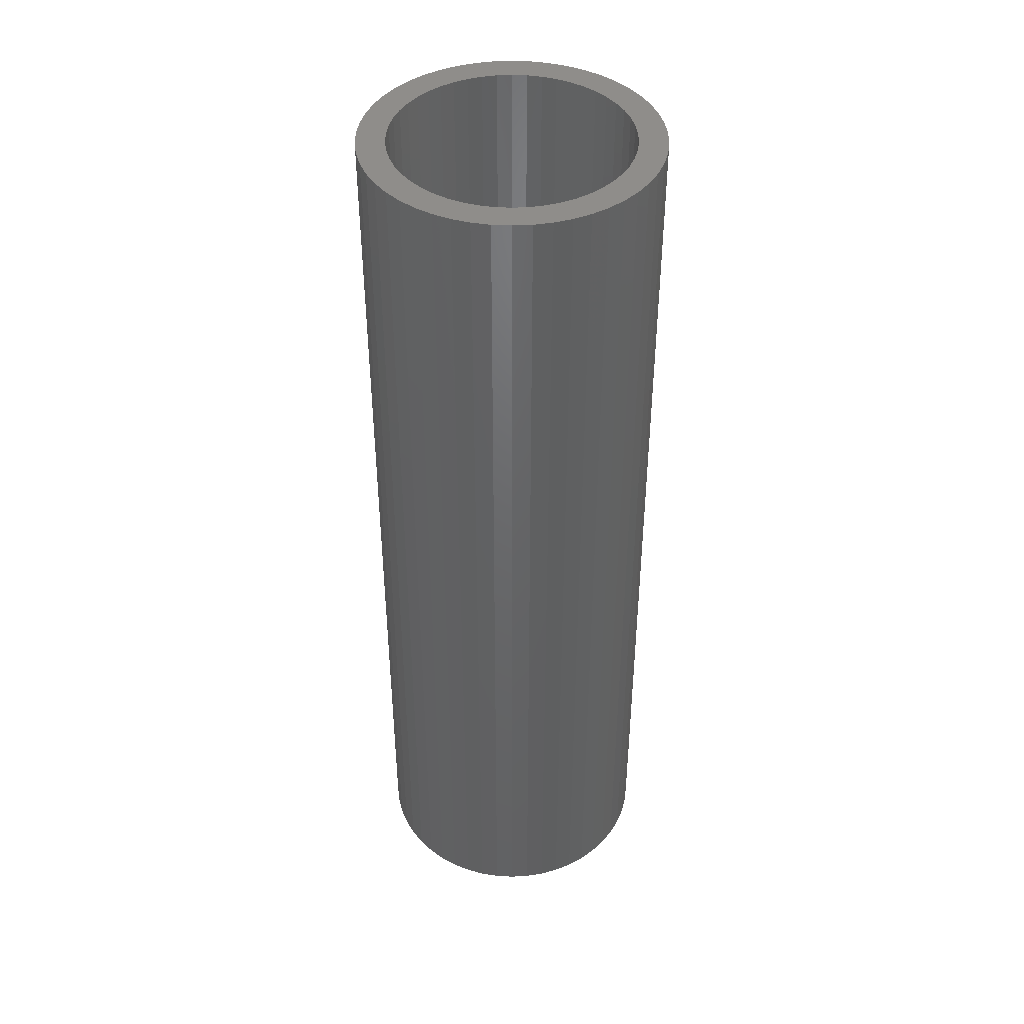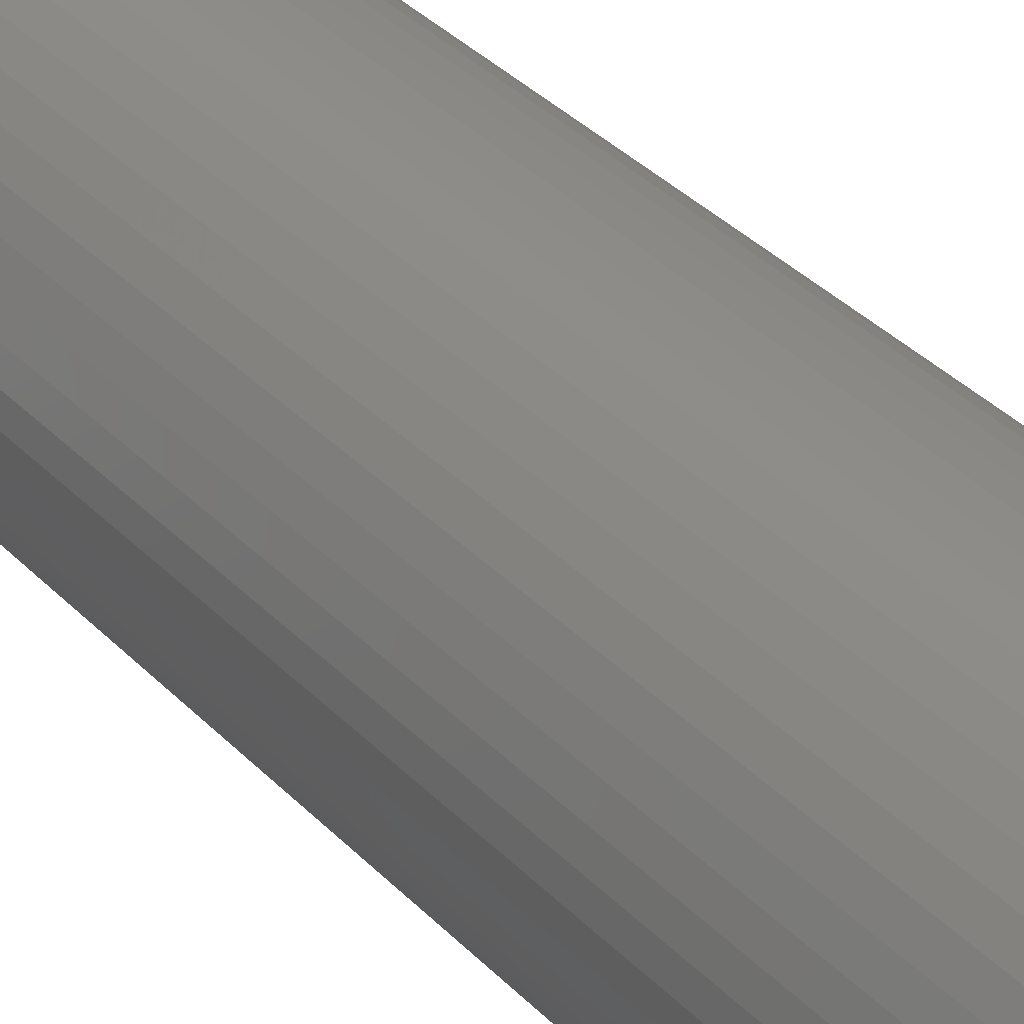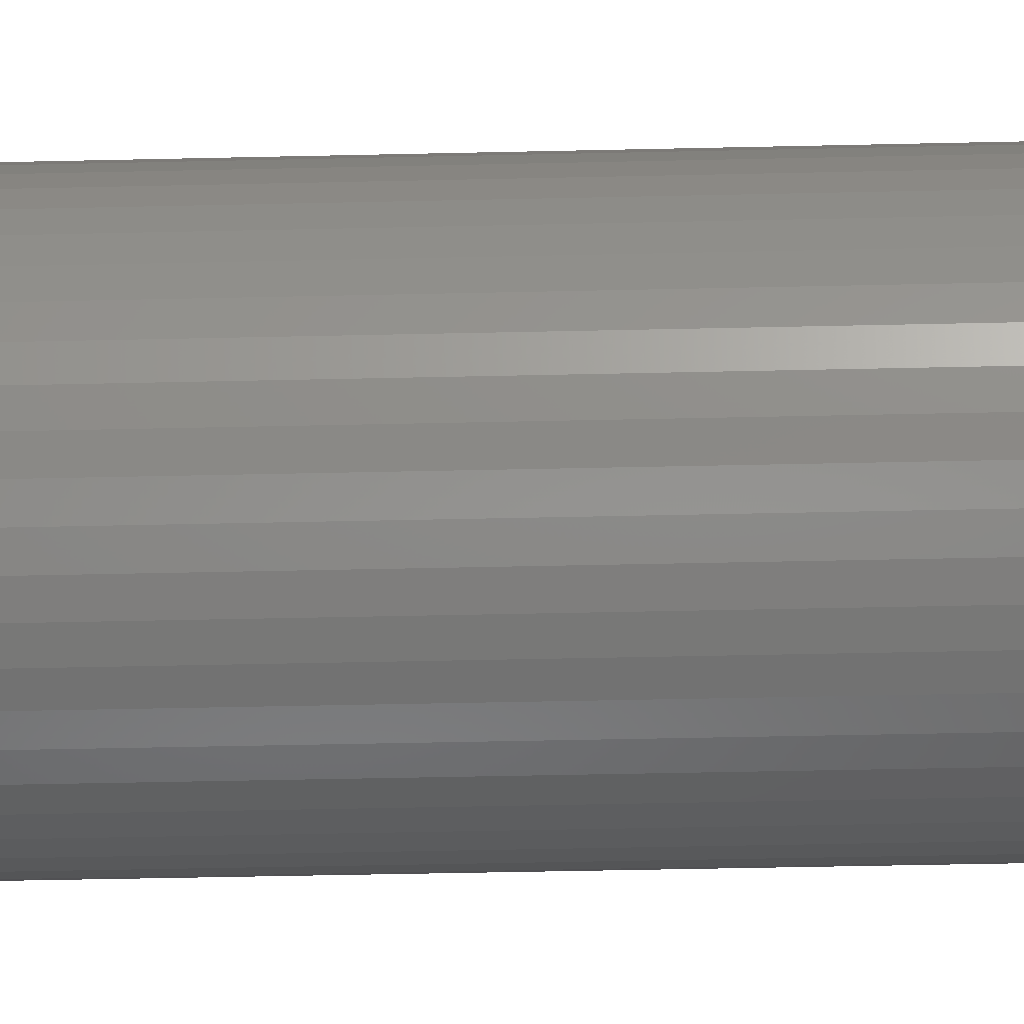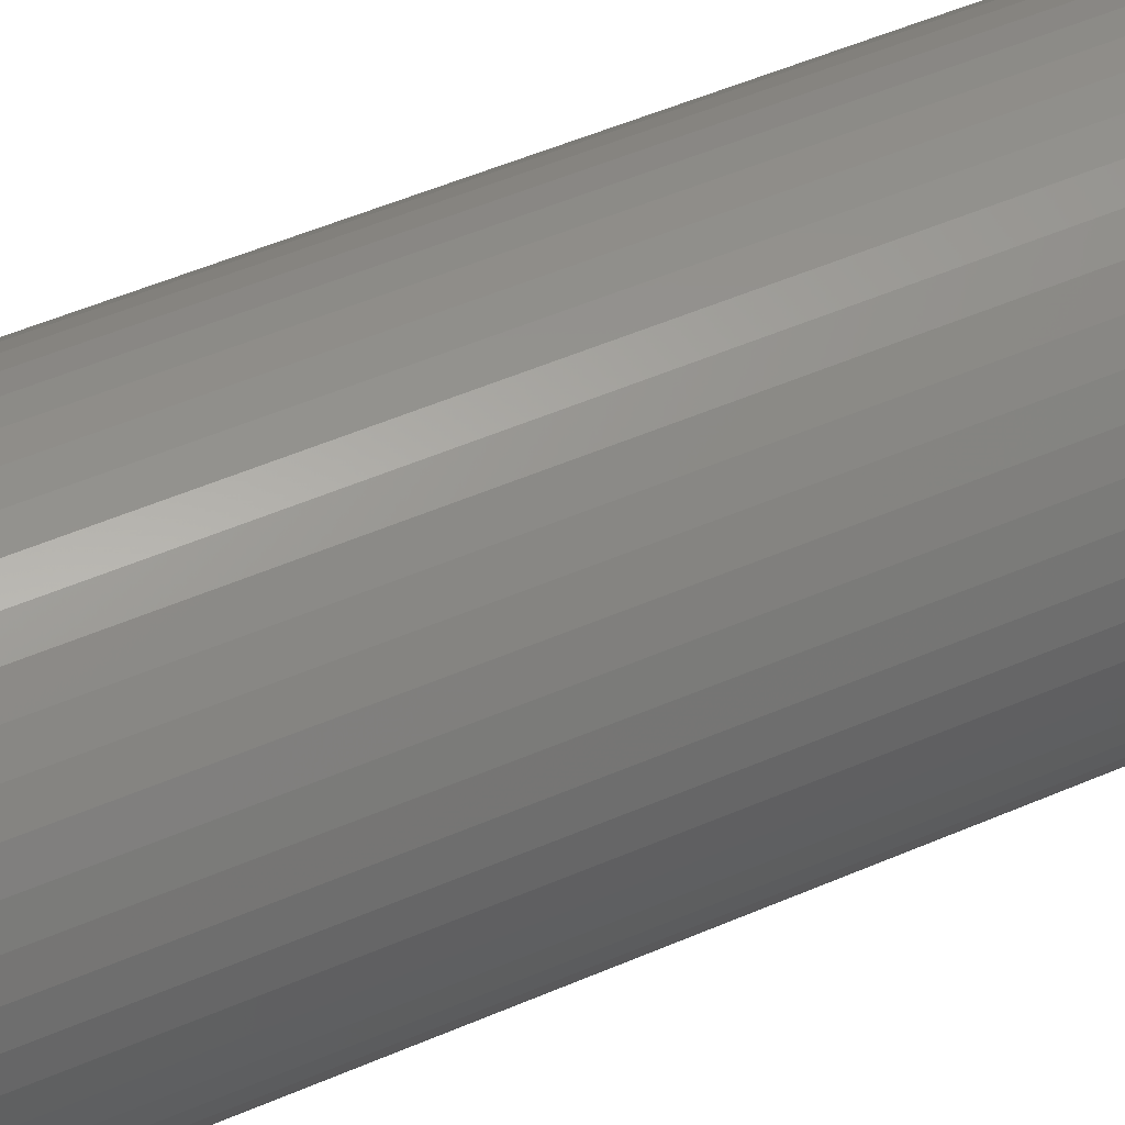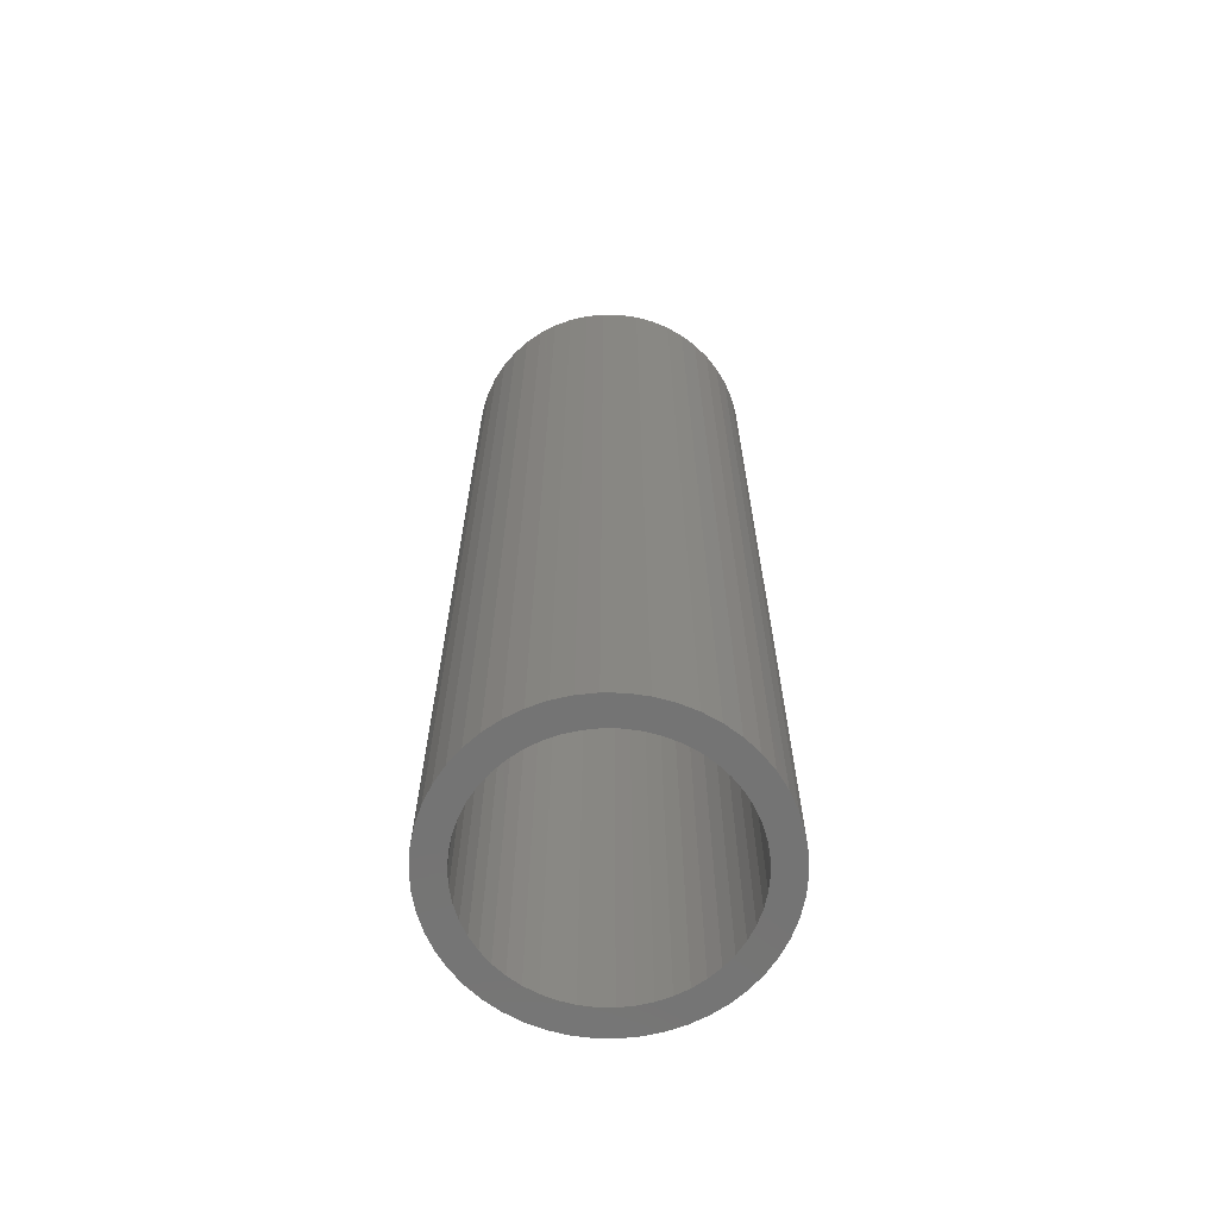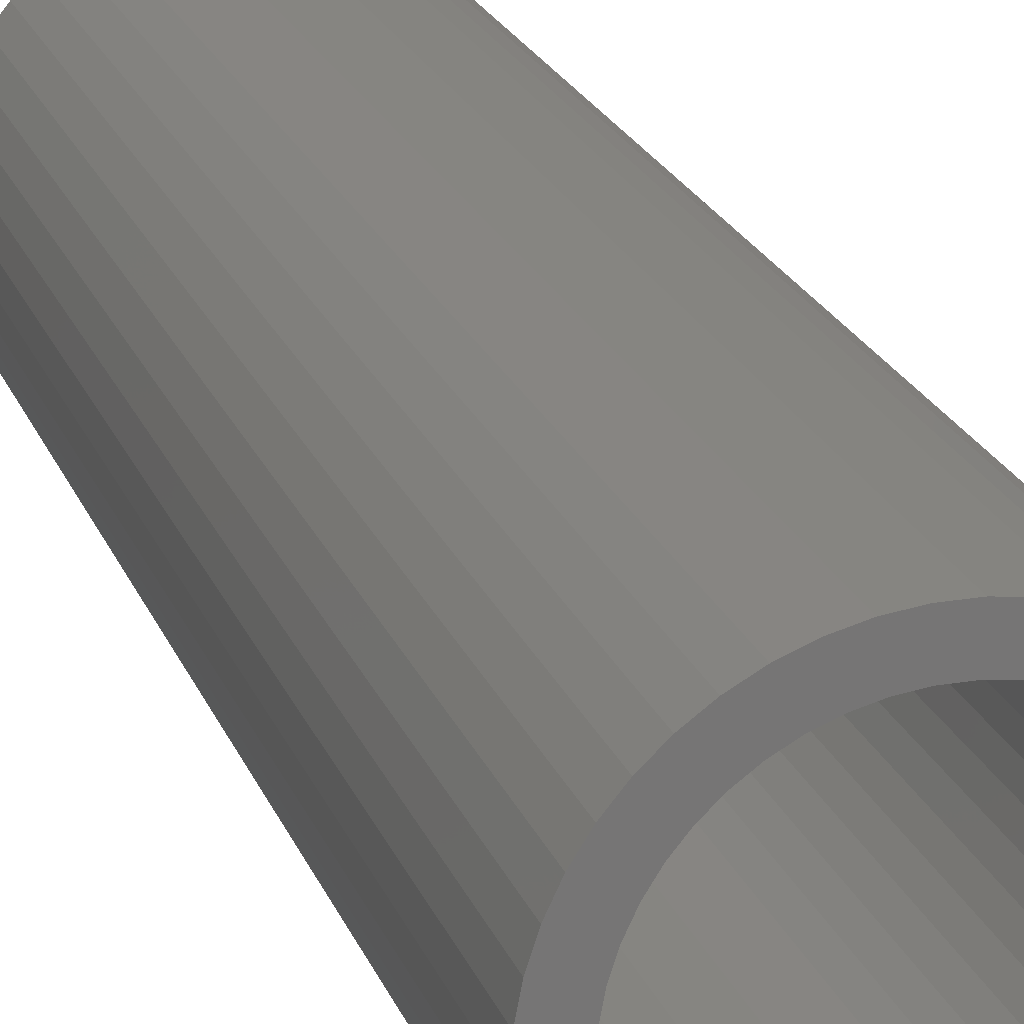
<metadata>
{"format":"stl","ext":"stl","renderer":"f3d","projection":"perspective","resolution":1024,"background":"white","views":[{"elev":42.5,"azim":-25.2,"up":"+Z"},{"elev":38.0,"azim":141.4,"up":"+Y"},{"elev":-42.3,"azim":91.6,"up":"+Y"},{"elev":49.2,"azim":-115.9,"up":"+Y"},{"elev":-66.0,"azim":34.9,"up":"+Z"},{"elev":21.2,"azim":162.9,"up":"+Y"}]}
</metadata>
<code>
# stl→obj: 200 verts, 400 faces
v 6.5 0 21
v 6.449 0.8147 -21
v 6.449 0.8147 21
v 6.5 0 -21
v -6.5 0 -21
v -6.449 0.8147 21
v -6.449 0.8147 -21
v -6.5 0 21
v 0.4081 6.487 -21
v -0.4081 6.487 21
v 0.4081 6.487 21
v -0.4081 6.487 -21
v -0.4081 -6.487 -21
v 0.4081 -6.487 21
v -0.4081 -6.487 21
v 0.4081 -6.487 -21
v 4.738 4.45 -21
v 4.143 5.008 21
v 4.738 4.45 21
v 4.143 5.008 -21
v -4.143 5.008 -21
v -4.738 4.45 21
v -4.143 5.008 21
v -4.738 4.45 -21
v -2.009 6.182 -21
v -2.768 5.881 21
v -2.009 6.182 21
v -2.768 5.881 -21
v 5.696 -3.131 21
v 6.044 -2.393 -21
v 6.044 -2.393 21
v 5.696 -3.131 -21
v 6.044 2.393 21
v 5.696 3.131 -21
v 5.696 3.131 21
v 6.044 2.393 -21
v 5.259 3.821 -21
v 5.259 3.821 21
v 2.768 5.881 -21
v 2.009 6.182 21
v 2.768 5.881 21
v 2.009 6.182 -21
v 1.218 6.385 21
v 1.218 6.385 -21
v 3.483 5.488 -21
v 3.483 5.488 21
v -6.044 2.393 -21
v -5.696 3.131 21
v -5.696 3.131 -21
v -6.044 2.393 21
v -5.259 3.821 -21
v -5.259 3.821 21
v -6.296 1.616 -21
v -6.296 1.616 21
v -1.218 6.385 21
v -1.218 6.385 -21
v 1.218 -6.385 21
v 1.218 -6.385 -21
v 2.009 -6.182 -21
v 2.768 -5.881 21
v 2.009 -6.182 21
v 2.768 -5.881 -21
v 6.296 1.616 21
v 6.296 1.616 -21
v 5.25 0 21
v 5.209 0.658 21
v 6.449 -0.8147 21
v 5.085 1.306 21
v 5.209 -0.658 21
v 4.881 1.933 21
v 6.296 -1.616 21
v 4.601 2.529 21
v 5.085 -1.306 21
v 4.247 3.086 21
v 3.827 3.594 21
v 3.346 4.045 21
v 2.813 4.433 21
v 2.235 4.75 21
v 1.622 4.993 21
v 0.9838 5.157 21
v 0.3296 5.24 21
v -0.3296 5.24 21
v -0.9838 5.157 21
v -1.622 4.993 21
v -2.235 4.75 21
v -2.813 4.433 21
v -3.483 5.488 21
v -3.346 4.045 21
v -3.827 3.594 21
v -4.247 3.086 21
v -4.601 2.529 21
v -4.881 1.933 21
v -5.085 1.306 21
v 4.881 -1.933 21
v 4.601 -2.529 21
v 5.259 -3.821 21
v 4.247 -3.086 21
v 4.738 -4.45 21
v 3.827 -3.594 21
v 4.143 -5.008 21
v 3.346 -4.045 21
v 3.483 -5.488 21
v 2.813 -4.433 21
v 2.235 -4.75 21
v 1.622 -4.993 21
v 0.9838 -5.157 21
v 0.3296 -5.24 21
v -0.3296 -5.24 21
v -0.9838 -5.157 21
v -1.218 -6.385 21
v -1.622 -4.993 21
v -2.009 -6.182 21
v -2.235 -4.75 21
v -2.768 -5.881 21
v -2.813 -4.433 21
v -3.483 -5.488 21
v -3.346 -4.045 21
v -4.143 -5.008 21
v -3.827 -3.594 21
v -4.738 -4.45 21
v -4.247 -3.086 21
v -5.259 -3.821 21
v -4.601 -2.529 21
v -5.696 -3.131 21
v -4.881 -1.933 21
v -6.044 -2.393 21
v -5.085 -1.306 21
v -6.296 -1.616 21
v -5.209 -0.658 21
v -6.449 -0.8147 21
v -5.25 0 21
v -5.209 0.658 21
v -3.483 5.488 -21
v 6.449 -0.8147 -21
v 3.483 -5.488 -21
v 4.143 -5.008 -21
v 4.738 -4.45 -21
v 5.259 -3.821 -21
v -5.696 -3.131 -21
v -6.044 -2.393 -21
v 5.25 0 -21
v 5.209 -0.658 -21
v 6.296 -1.616 -21
v 5.085 -1.306 -21
v 5.209 0.658 -21
v 4.881 -1.933 -21
v 4.601 -2.529 -21
v 5.085 1.306 -21
v 4.247 -3.086 -21
v 3.827 -3.594 -21
v 3.346 -4.045 -21
v 2.813 -4.433 -21
v 2.235 -4.75 -21
v 1.622 -4.993 -21
v 0.9838 -5.157 -21
v 0.3296 -5.24 -21
v -0.3296 -5.24 -21
v -0.9838 -5.157 -21
v -1.218 -6.385 -21
v -1.622 -4.993 -21
v -2.009 -6.182 -21
v -2.235 -4.75 -21
v -2.768 -5.881 -21
v -2.813 -4.433 -21
v -3.483 -5.488 -21
v -3.346 -4.045 -21
v -4.143 -5.008 -21
v -3.827 -3.594 -21
v -4.738 -4.45 -21
v -4.247 -3.086 -21
v -5.259 -3.821 -21
v -4.601 -2.529 -21
v -4.881 -1.933 -21
v -5.085 -1.306 -21
v 4.881 1.933 -21
v 4.601 2.529 -21
v 4.247 3.086 -21
v 3.827 3.594 -21
v 3.346 4.045 -21
v 2.813 4.433 -21
v 2.235 4.75 -21
v 1.622 4.993 -21
v 0.9838 5.157 -21
v 0.3296 5.24 -21
v -0.3296 5.24 -21
v -0.9838 5.157 -21
v -1.622 4.993 -21
v -2.235 4.75 -21
v -2.813 4.433 -21
v -3.346 4.045 -21
v -3.827 3.594 -21
v -4.247 3.086 -21
v -4.601 2.529 -21
v -4.881 1.933 -21
v -5.085 1.306 -21
v -5.209 0.658 -21
v -5.25 0 -21
v -6.296 -1.616 -21
v -5.209 -0.658 -21
v -6.449 -0.8147 -21
f 1 2 3
f 2 1 4
f 5 6 7
f 6 5 8
f 9 10 11
f 10 9 12
f 13 14 15
f 14 13 16
f 17 18 19
f 18 17 20
f 21 22 23
f 22 21 24
f 25 26 27
f 26 25 28
f 29 30 31
f 30 29 32
f 33 34 35
f 34 33 36
f 35 37 38
f 37 35 34
f 39 40 41
f 40 39 42
f 42 43 40
f 43 42 44
f 45 41 46
f 41 45 39
f 47 48 49
f 48 47 50
f 51 22 24
f 22 51 52
f 53 50 47
f 50 53 54
f 12 55 10
f 55 12 56
f 16 57 14
f 57 16 58
f 59 60 61
f 60 59 62
f 63 36 33
f 36 63 64
f 3 64 63
f 64 3 2
f 38 17 19
f 17 38 37
f 44 11 43
f 11 44 9
f 20 46 18
f 46 20 45
f 49 52 51
f 52 49 48
f 7 54 53
f 54 7 6
f 65 1 3
f 66 3 63
f 1 65 67
f 68 63 33
f 69 67 65
f 70 33 35
f 67 69 71
f 72 35 38
f 73 71 69
f 71 73 31
f 3 66 65
f 63 68 66
f 33 70 68
f 74 38 19
f 35 72 70
f 38 74 72
f 75 19 18
f 19 75 74
f 76 18 46
f 18 76 75
f 46 77 76
f 41 77 46
f 41 78 77
f 40 78 41
f 40 79 78
f 43 79 40
f 43 80 79
f 11 80 43
f 11 81 80
f 11 82 81
f 10 82 11
f 10 83 82
f 55 83 10
f 55 84 83
f 27 84 55
f 27 85 84
f 26 85 27
f 26 86 85
f 87 86 26
f 86 87 88
f 23 88 87
f 88 23 89
f 22 89 23
f 89 22 90
f 52 90 22
f 90 52 91
f 48 91 52
f 91 48 92
f 92 50 93
f 50 92 48
f 94 31 73
f 31 94 29
f 95 29 94
f 29 95 96
f 97 96 95
f 96 97 98
f 99 98 97
f 98 99 100
f 101 100 99
f 100 101 102
f 103 102 101
f 103 60 102
f 104 60 103
f 104 61 60
f 105 61 104
f 105 57 61
f 106 57 105
f 106 14 57
f 107 14 106
f 108 14 107
f 108 15 14
f 109 15 108
f 109 110 15
f 111 110 109
f 111 112 110
f 113 112 111
f 113 114 112
f 115 114 113
f 116 115 117
f 115 116 114
f 118 117 119
f 117 118 116
f 120 119 121
f 122 121 123
f 119 120 118
f 124 123 125
f 126 125 127
f 128 127 129
f 121 122 120
f 130 129 131
f 54 93 50
f 93 54 132
f 123 124 122
f 6 132 54
f 125 126 124
f 132 6 131
f 127 128 126
f 8 131 6
f 129 130 128
f 131 8 130
f 28 87 26
f 87 28 133
f 133 23 87
f 23 133 21
f 56 27 55
f 27 56 25
f 67 4 1
f 4 67 134
f 62 102 60
f 102 62 135
f 136 98 100
f 98 136 137
f 96 32 29
f 32 96 138
f 139 126 140
f 126 139 124
f 141 4 134
f 142 134 143
f 4 141 2
f 144 143 30
f 145 2 141
f 146 30 32
f 2 145 64
f 147 32 138
f 148 64 145
f 64 148 36
f 134 142 141
f 143 144 142
f 30 146 144
f 149 138 137
f 32 147 146
f 138 149 147
f 150 137 136
f 137 150 149
f 151 136 135
f 136 151 150
f 135 152 151
f 62 152 135
f 62 153 152
f 59 153 62
f 59 154 153
f 58 154 59
f 58 155 154
f 16 155 58
f 16 156 155
f 16 157 156
f 13 157 16
f 13 158 157
f 159 158 13
f 159 160 158
f 161 160 159
f 161 162 160
f 163 162 161
f 163 164 162
f 165 164 163
f 164 165 166
f 167 166 165
f 166 167 168
f 169 168 167
f 168 169 170
f 171 170 169
f 170 171 172
f 139 172 171
f 172 139 173
f 173 140 174
f 140 173 139
f 175 36 148
f 36 175 34
f 176 34 175
f 34 176 37
f 177 37 176
f 37 177 17
f 178 17 177
f 17 178 20
f 179 20 178
f 20 179 45
f 180 45 179
f 180 39 45
f 181 39 180
f 181 42 39
f 182 42 181
f 182 44 42
f 183 44 182
f 183 9 44
f 184 9 183
f 185 9 184
f 185 12 9
f 186 12 185
f 186 56 12
f 187 56 186
f 187 25 56
f 188 25 187
f 188 28 25
f 189 28 188
f 133 189 190
f 189 133 28
f 21 190 191
f 190 21 133
f 24 191 192
f 51 192 193
f 191 24 21
f 49 193 194
f 47 194 195
f 53 195 196
f 192 51 24
f 7 196 197
f 198 174 140
f 174 198 199
f 193 49 51
f 200 199 198
f 194 47 49
f 199 200 197
f 195 53 47
f 5 197 200
f 196 7 53
f 197 5 7
f 31 143 71
f 143 31 30
f 98 138 96
f 138 98 137
f 140 128 198
f 128 140 126
f 58 61 57
f 61 58 59
f 71 134 67
f 134 71 143
f 135 100 102
f 100 135 136
f 159 15 110
f 15 159 13
f 163 112 114
f 112 163 161
f 161 110 112
f 110 161 159
f 169 122 171
f 122 169 120
f 169 118 120
f 118 169 167
f 198 130 200
f 130 198 128
f 200 8 5
f 8 200 130
f 171 124 139
f 124 171 122
f 165 114 116
f 114 165 163
f 167 116 118
f 116 167 165
f 141 66 145
f 66 141 65
f 131 196 132
f 196 131 197
f 185 81 82
f 81 185 184
f 156 108 107
f 108 156 157
f 150 101 99
f 101 150 151
f 179 75 76
f 75 179 178
f 191 88 89
f 88 191 190
f 188 84 85
f 84 188 187
f 175 72 176
f 72 175 70
f 145 68 148
f 68 145 66
f 182 78 79
f 78 182 181
f 181 77 78
f 77 181 180
f 92 193 91
f 193 92 194
f 189 85 86
f 85 189 188
f 187 83 84
f 83 187 186
f 155 107 106
f 107 155 156
f 153 105 104
f 105 153 154
f 148 70 175
f 70 148 68
f 177 75 178
f 75 177 74
f 176 74 177
f 74 176 72
f 183 79 80
f 79 183 182
f 184 80 81
f 80 184 183
f 180 76 77
f 76 180 179
f 91 192 90
f 192 91 193
f 90 191 89
f 191 90 192
f 93 194 92
f 194 93 195
f 132 195 93
f 195 132 196
f 190 86 88
f 86 190 189
f 186 82 83
f 82 186 185
f 144 69 142
f 69 144 73
f 166 119 117
f 119 166 168
f 123 173 125
f 173 123 172
f 121 172 123
f 172 121 170
f 152 104 103
f 104 152 153
f 147 94 146
f 94 147 95
f 142 65 141
f 65 142 69
f 119 170 121
f 170 119 168
f 127 199 129
f 199 127 174
f 129 197 131
f 197 129 199
f 125 174 127
f 174 125 173
f 151 103 101
f 103 151 152
f 154 106 105
f 106 154 155
f 149 95 147
f 95 149 97
f 150 97 149
f 97 150 99
f 146 73 144
f 73 146 94
f 157 109 108
f 109 157 158
f 162 115 113
f 115 162 164
f 158 111 109
f 111 158 160
f 160 113 111
f 113 160 162
f 164 117 115
f 117 164 166

</code>
